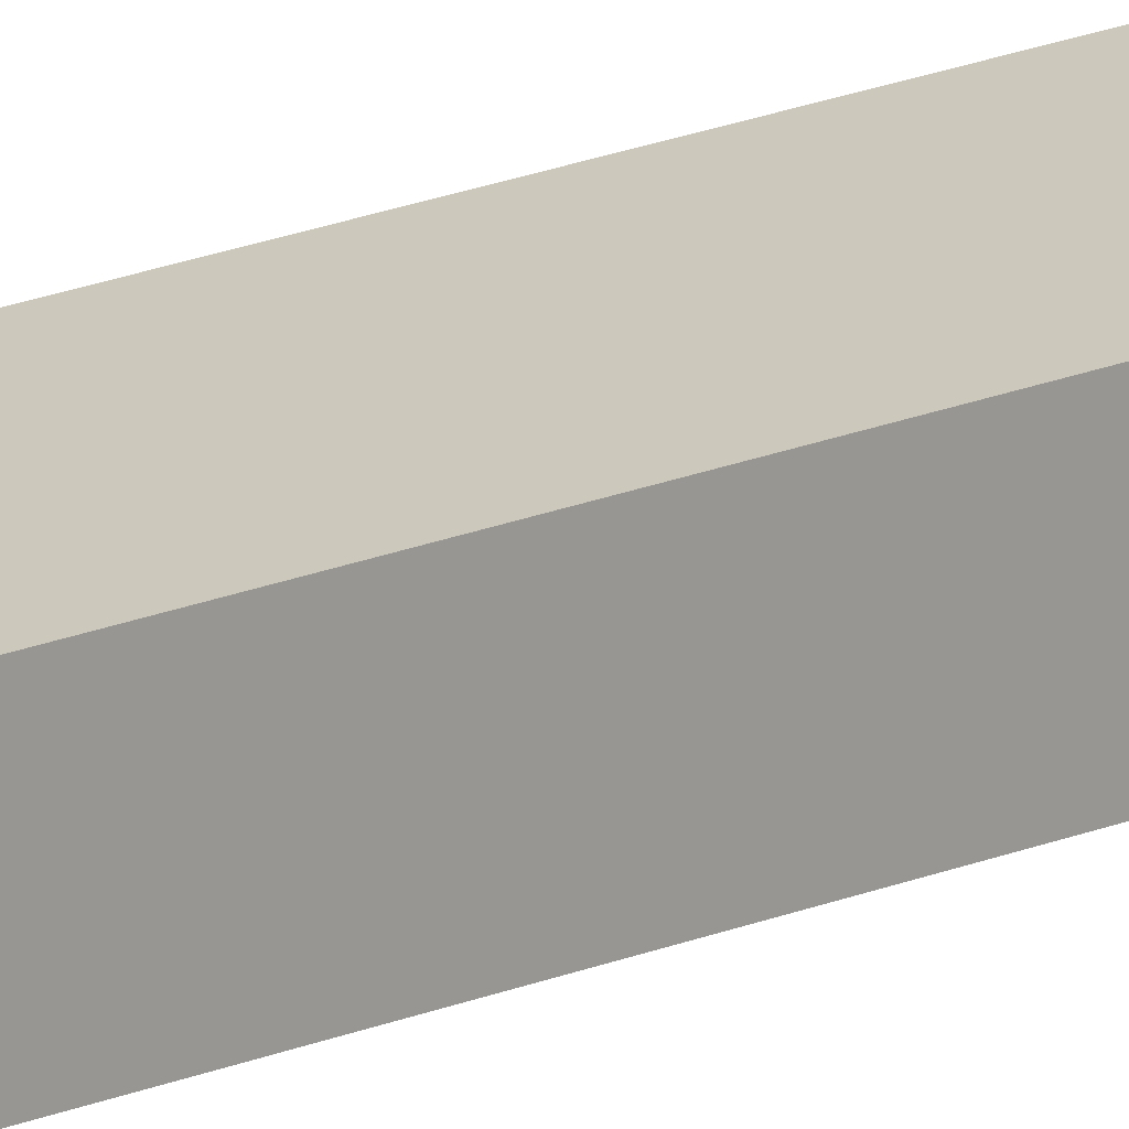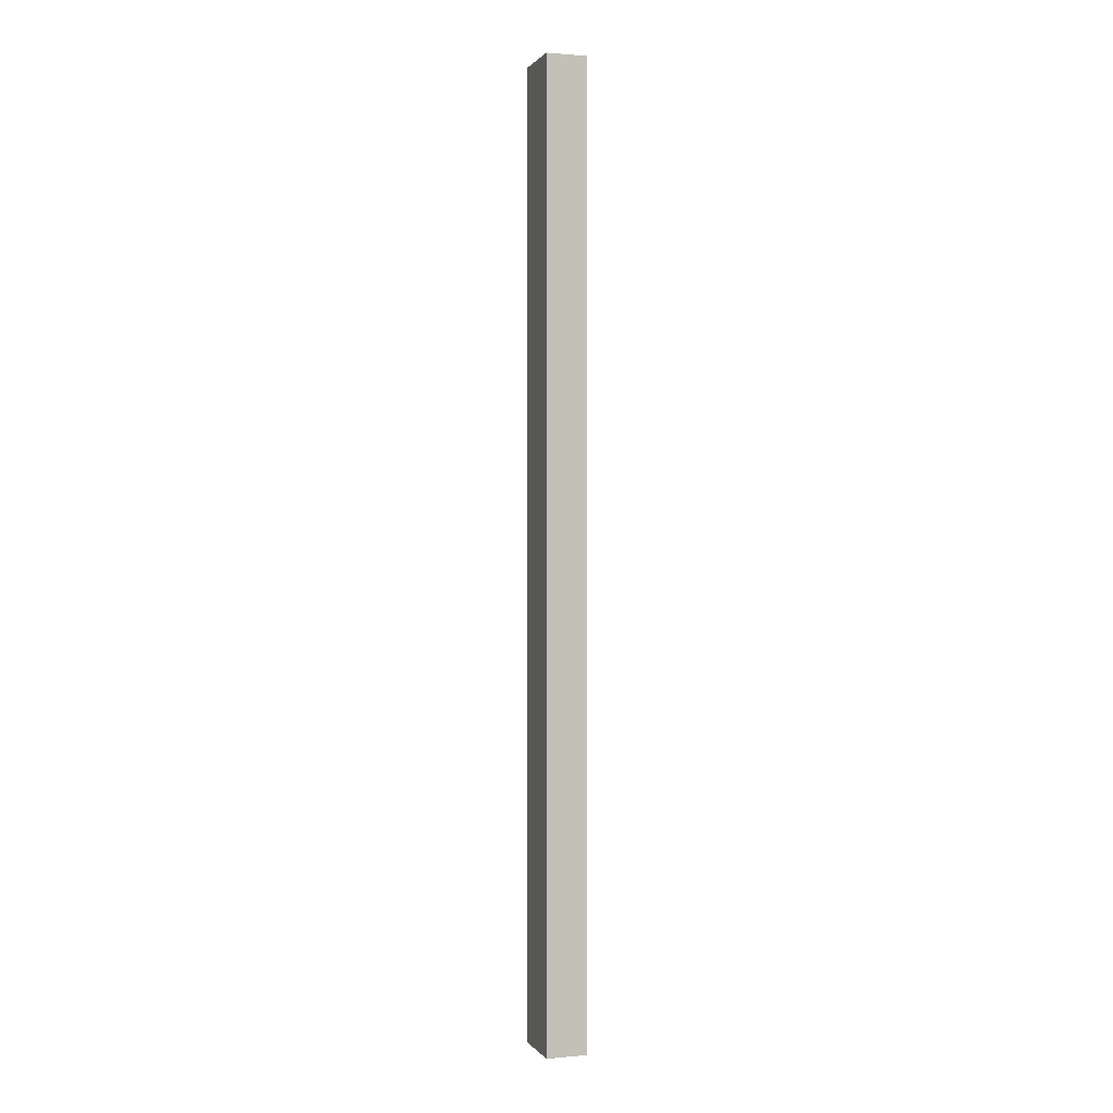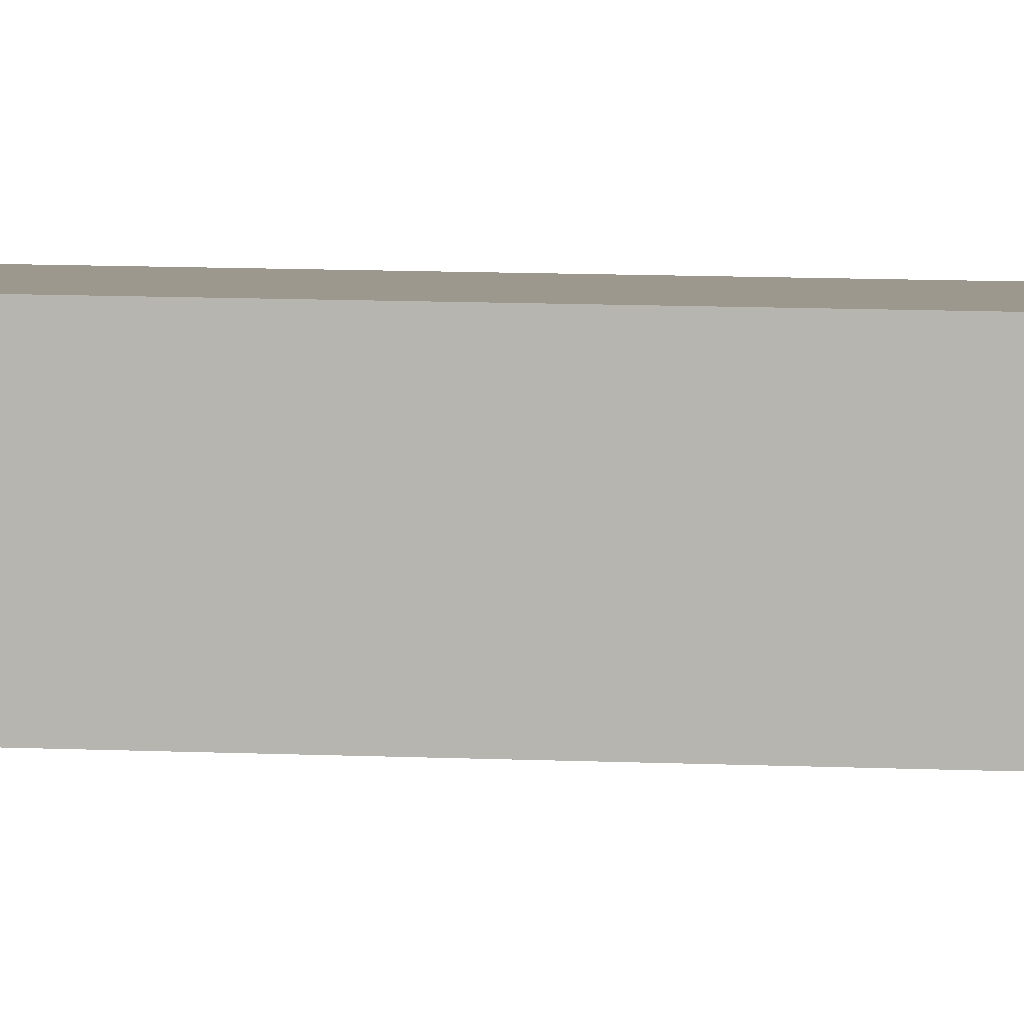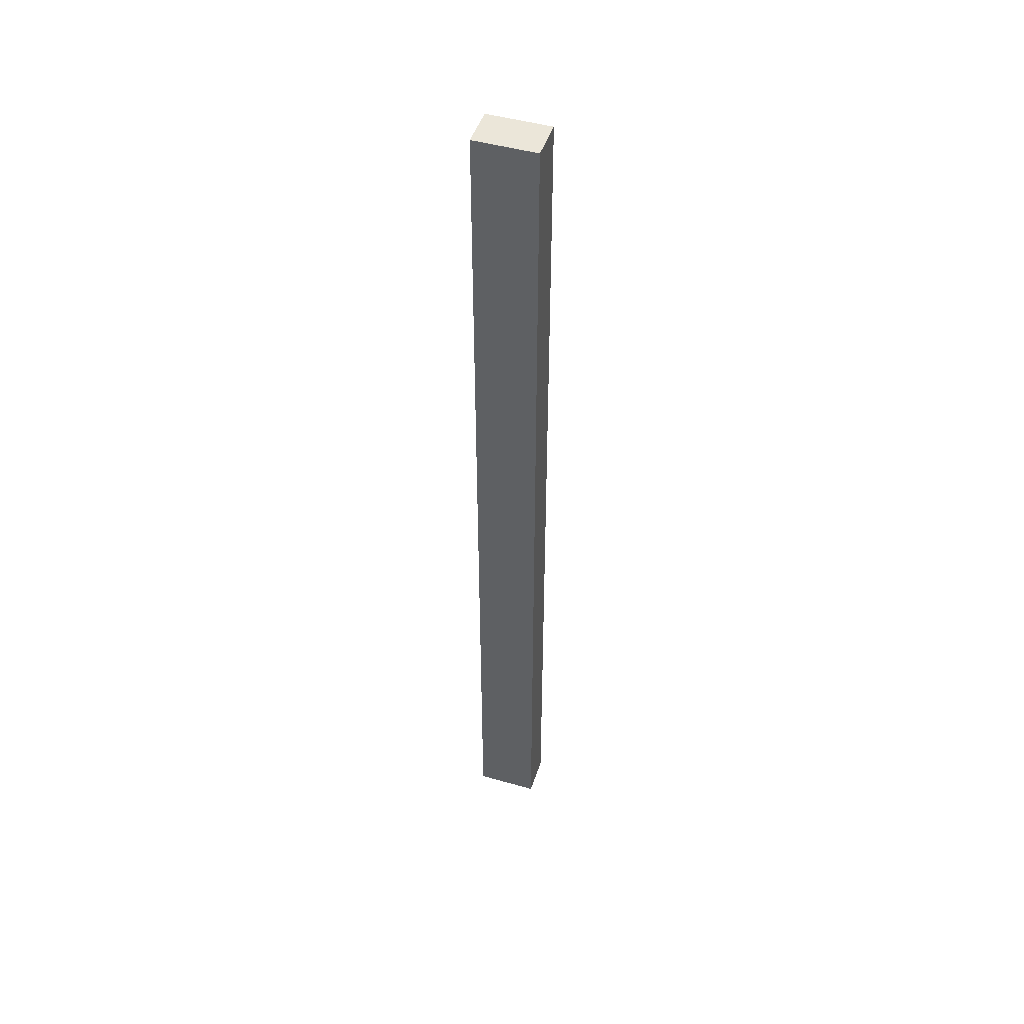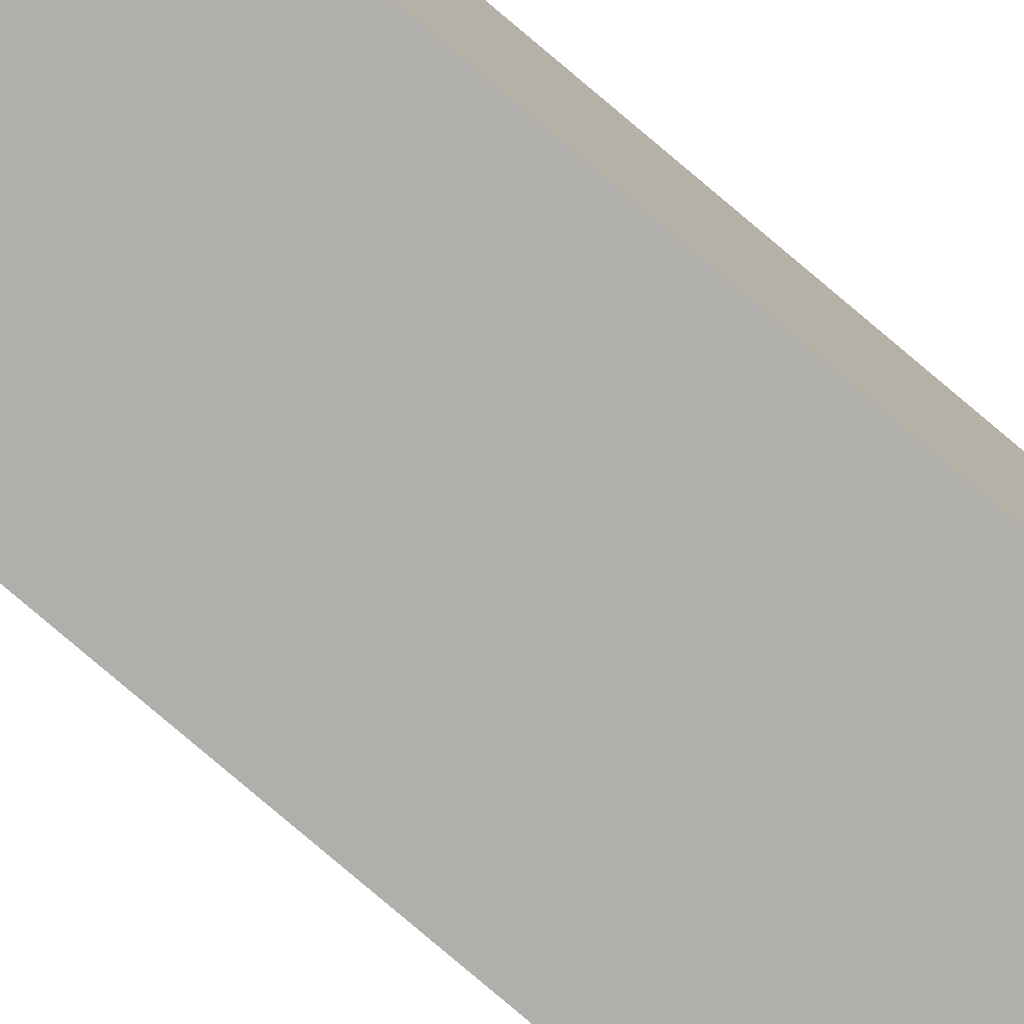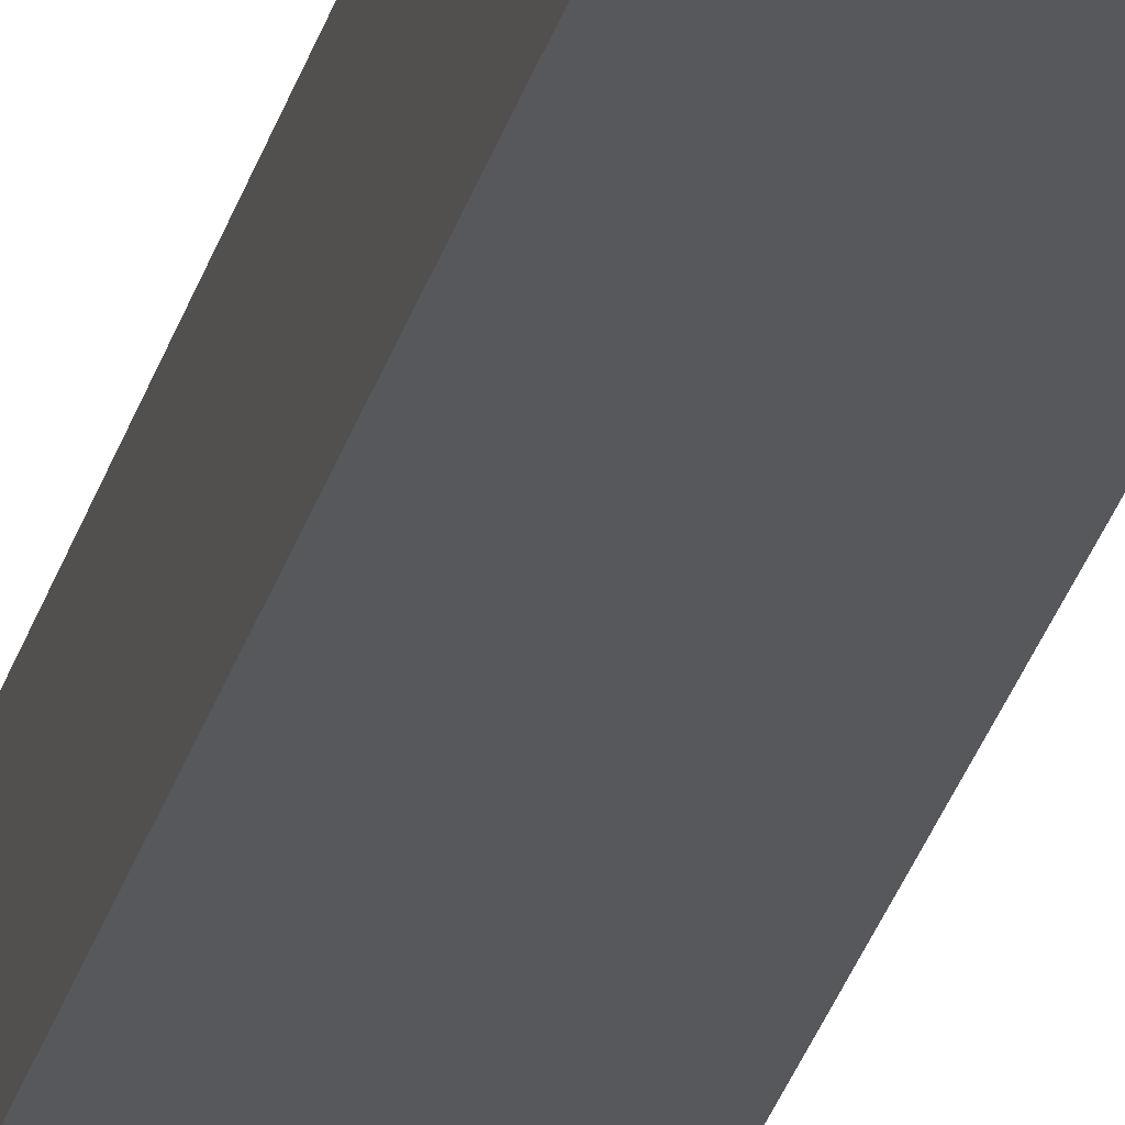
<metadata>
{"format":"obj","ext":"obj","renderer":"f3d","projection":"perspective","resolution":1024,"background":"white","views":[{"elev":23.4,"azim":-123.4,"up":"+Z"},{"elev":0.5,"azim":73.2,"up":"+Y"},{"elev":4.3,"azim":-74.9,"up":"+Z"},{"elev":47.5,"azim":19.2,"up":"+Y"},{"elev":-77.2,"azim":-130.5,"up":"+Z"},{"elev":-28.2,"azim":166.0,"up":"+Z"}]}
</metadata>
<code>
v  0 8.567 5.246e-16
v  0.567 8.567 0.347
v  0.559 8.567 -0.013
v  0.008 8.567 0.36
v  0.559 7.96e-19 -0.013
v  0 0 0
v  0.008 -2.204e-17 0.36
v  0.567 -2.125e-17 0.347
g defaultobject
f 1 2 3
f 2 1 4
f 5 1 3
f 1 5 6
f 6 4 1
f 4 6 7
f 7 2 4
f 2 7 8
f 8 3 2
f 3 8 5
f 8 6 5
f 6 8 7

</code>
